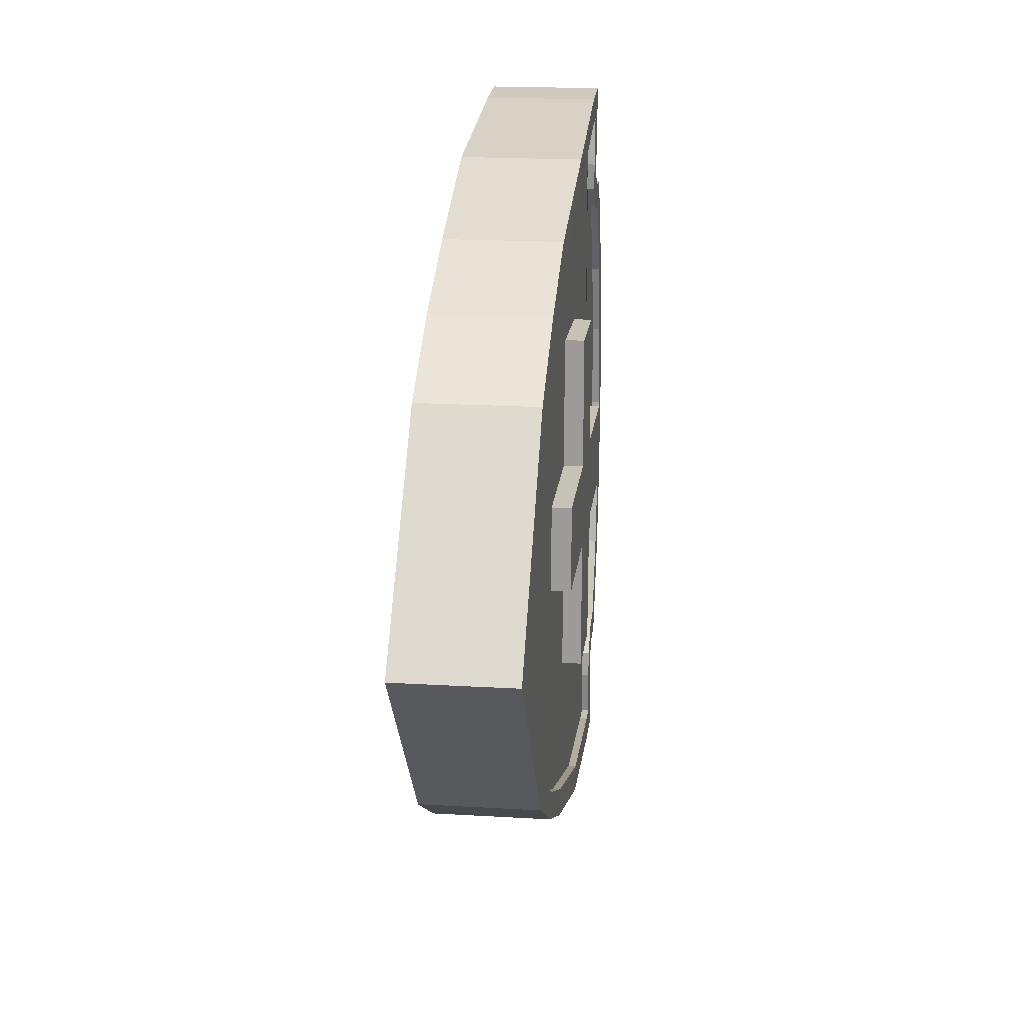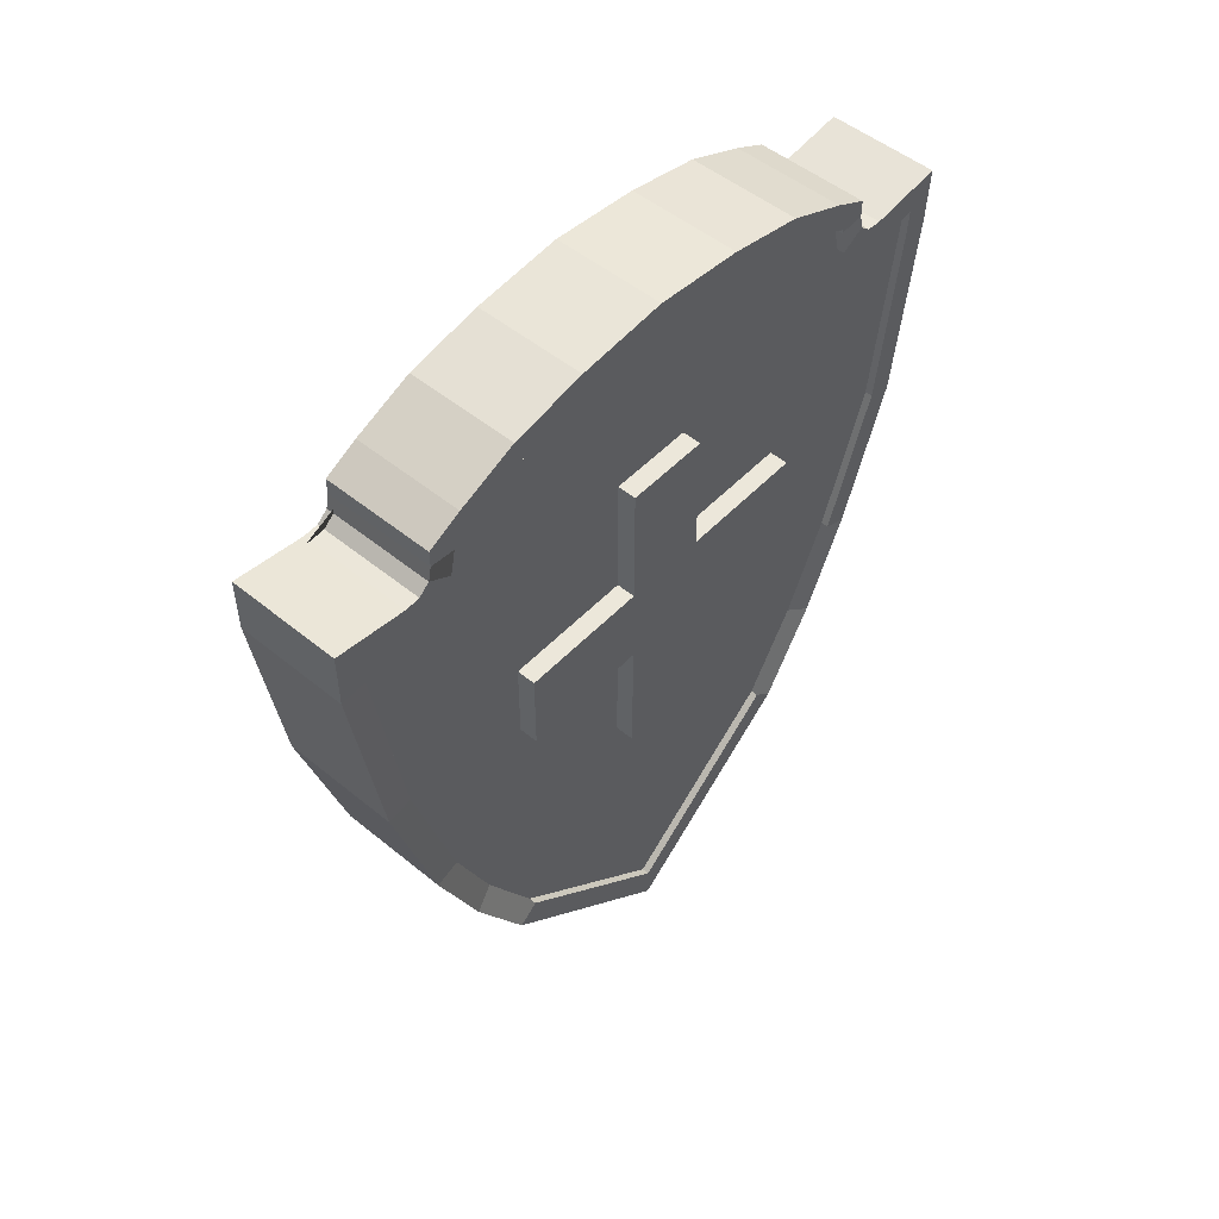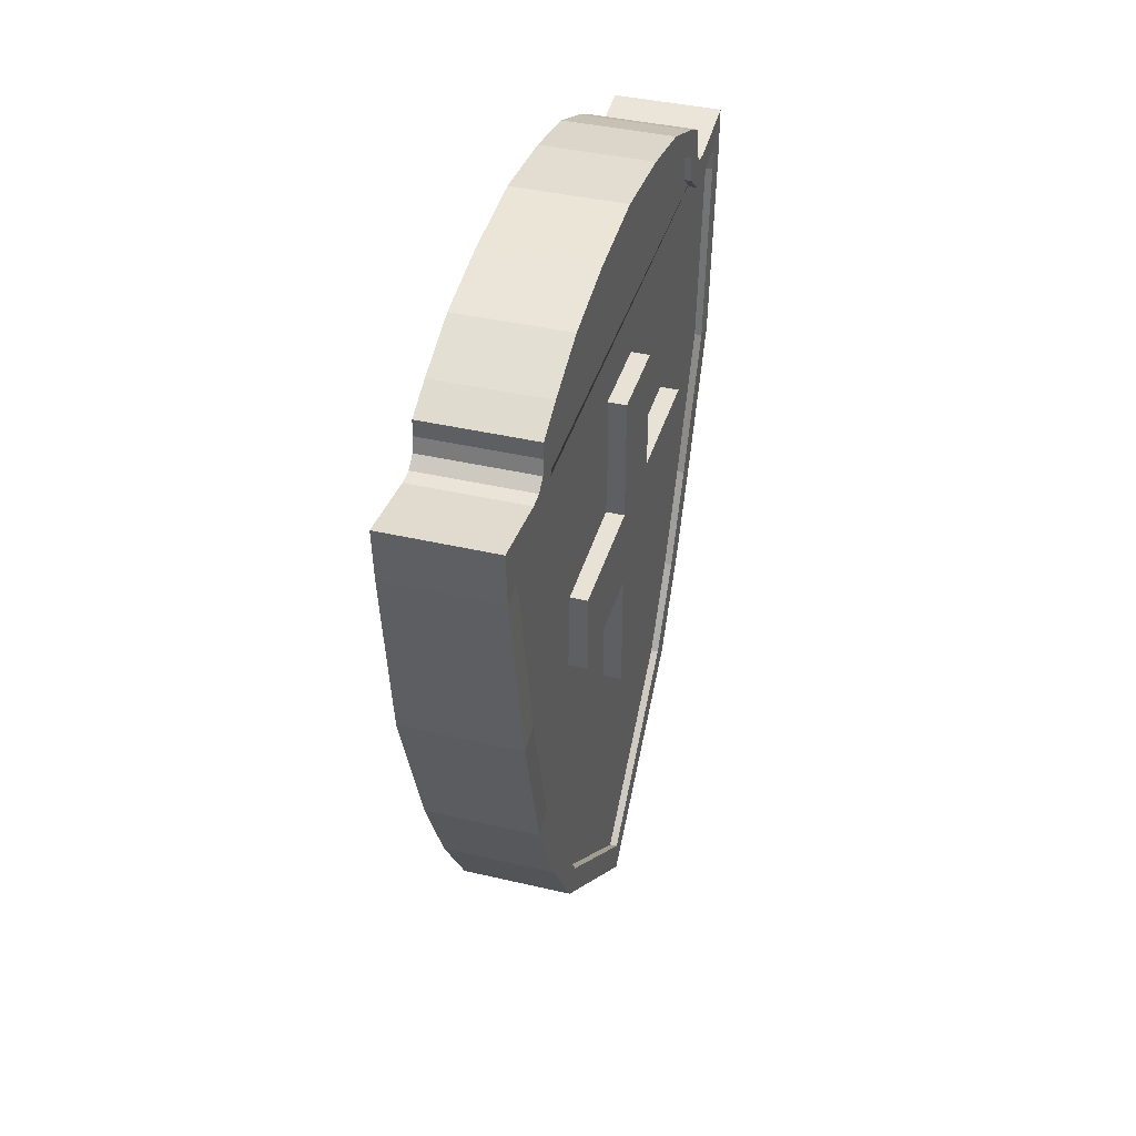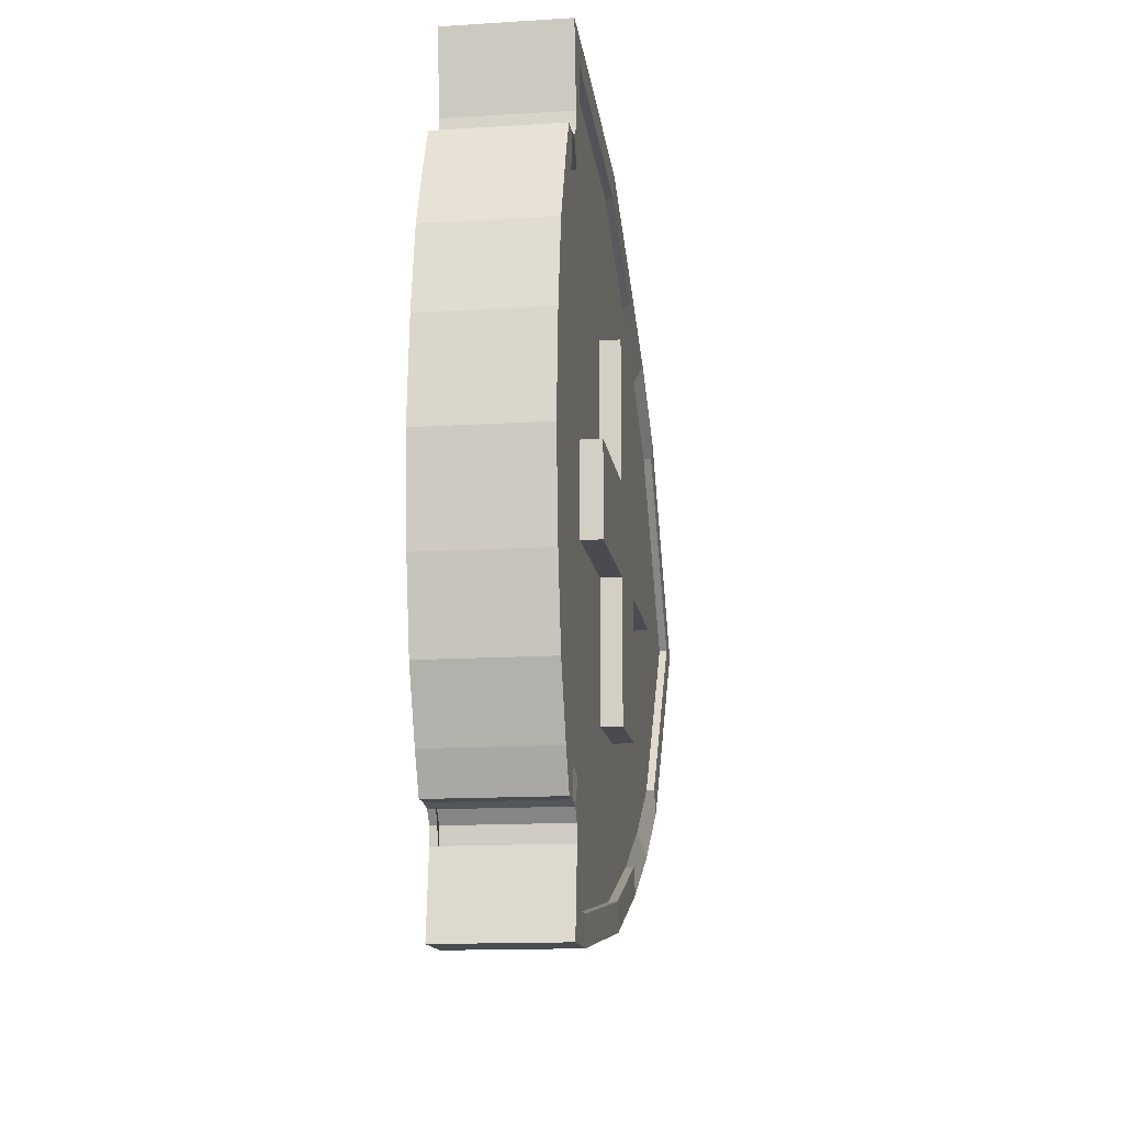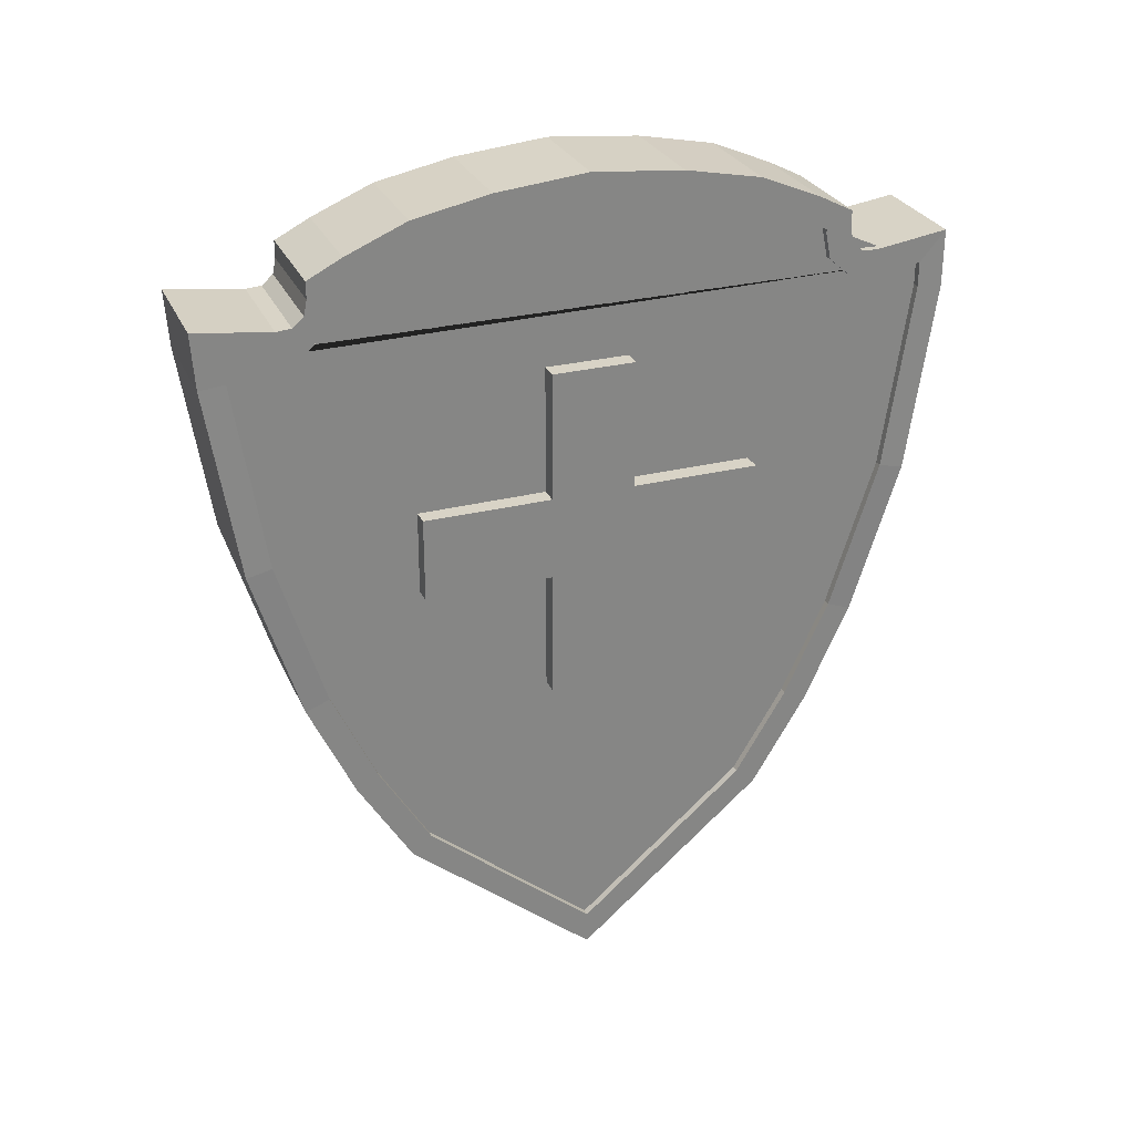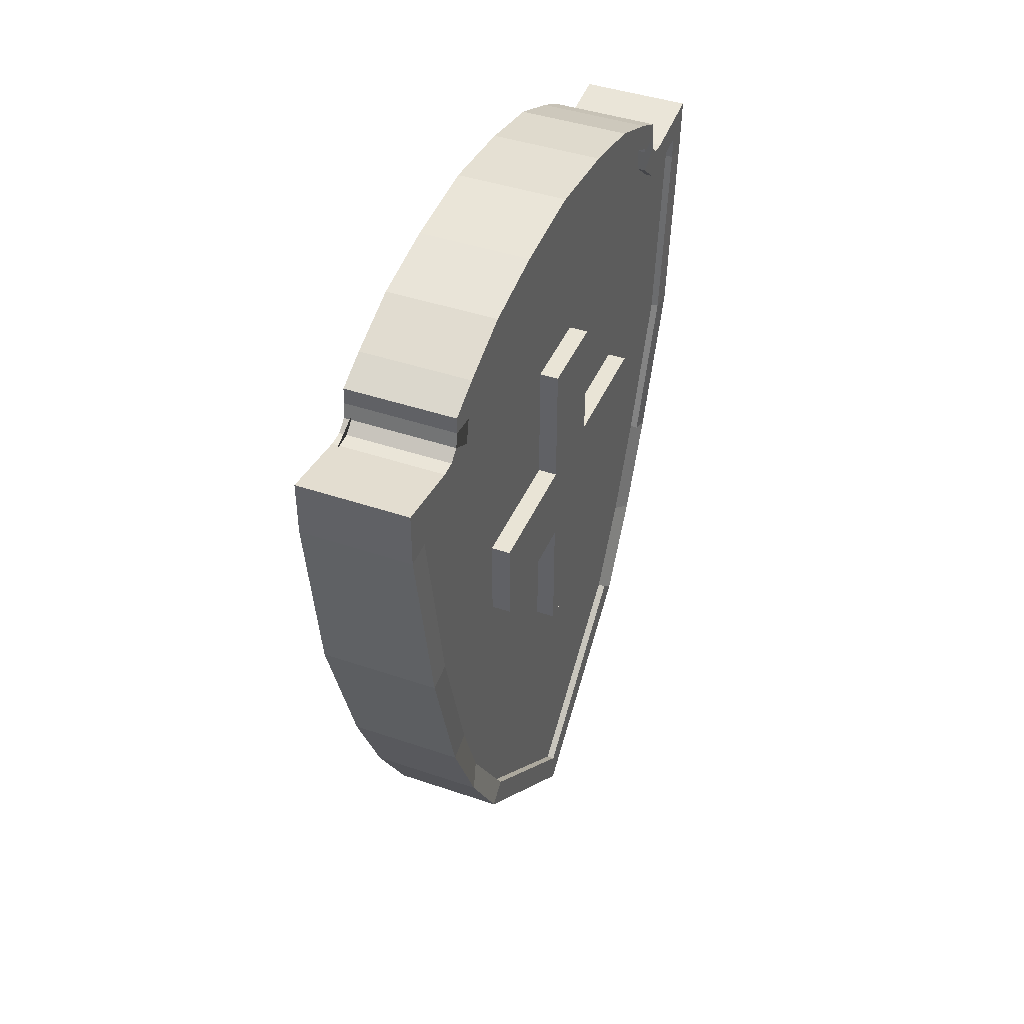
<metadata>
{"format":"obj","ext":"obj","renderer":"f3d","projection":"perspective","resolution":1024,"background":"white","views":[{"elev":19.1,"azim":6.4,"up":"+Z"},{"elev":50.9,"azim":-138.3,"up":"+Y"},{"elev":40.2,"azim":16.1,"up":"+Y"},{"elev":-14.0,"azim":-172.0,"up":"+Z"},{"elev":28.2,"azim":69.3,"up":"+Y"},{"elev":42.6,"azim":-157.8,"up":"+Y"}]}
</metadata>
<code>
o Cube.001
v 0.1373 0.2659 -0.8394
v -0.13 -0.1424 -0.7135
v -0.13 -0.4035 -0.5934
v 0.13 -0.4035 -0.5934
v 0.13 -0.1424 -0.7135
v 0.1373 0.2659 0.8394
v -0.1373 0.2659 0.8394
v 0.13 -0.1424 0.7135
v 0.13 -0.4035 0.5934
v -0.13 -0.4035 0.5934
v -0.13 -0.1424 0.7135
v -0.13 0.9553 0.6425
v 0.13 0.8128 0.793
v 0.13 0.8183 0.7216
v 0.13 0.8752 0.657
v 0.13 0.9453 0.6425
v -0.13 0.9453 0.6425
v -0.13 0.8752 0.657
v -0.13 0.8183 0.7216
v -0.13 0.8128 0.793
v 0.13 0.9447 -0.641
v 0.13 0.8747 -0.6554
v 0.13 0.8184 -0.7205
v 0.13 0.8142 -0.7919
v -0.13 0.8142 -0.7919
v -0.13 0.8184 -0.7205
v -0.13 0.8747 -0.6554
v -0.13 0.9447 -0.641
v -0.13 1.11 0.000767
v 0.13 1.087 0.238
v -0.13 1.087 0.238
v 0.13 1.048 0.4351
v -0.13 0.9821 0.5901
v -0.13 1.048 0.4351
v 0.13 0.9821 0.5901
v 0.13 0.9553 0.6425
v 0.13 0.9553 -0.641
v -0.13 0.9553 -0.641
v 0.13 0.9821 -0.5885
v -0.13 0.9821 -0.5885
v 0.13 1.048 -0.4335
v 0.13 1.087 -0.2365
v -0.13 1.087 -0.2365
v -0.13 1.048 -0.4335
v 0.13 -0.6337 -0.4543
v 0.13 -1.019 0
v 0.13 -0.6337 0.4543
v 0.13 0.7682 0.9169
v 0.13 0.8291 0.9209
v 0.13 0.7661 -0.9166
v 0.13 0.8323 -0.9169
v -0.13 -0.6337 0.4543
v -0.1373 0.2659 -0.8394
v -0.13 0.8291 0.9209
v -0.13 0.7682 0.9169
v -0.13 0.8323 -0.9169
v -0.13 0.7661 -0.9166
v 0.13 1.11 0.000767
v -0.13 -0.6337 -0.4543
v -0.13 -1.019 0
v 0.1373 0.2659 -0.8394
v -0.13 -0.1424 -0.7135
v -0.13 -0.4035 -0.5934
v 0.13 -0.4035 -0.5934
v 0.13 -0.1424 -0.7135
v 0.1373 0.2659 0.8394
v -0.1373 0.2659 0.8394
v 0.13 -0.1424 0.7135
v 0.13 -0.4035 0.5934
v -0.13 -0.4035 0.5934
v -0.13 -0.1424 0.7135
v -0.13 0.9553 0.6425
v 0.13 0.8128 0.793
v 0.13 0.8183 0.7216
v 0.13 0.8752 0.657
v 0.13 0.9453 0.6425
v -0.13 0.9453 0.6425
v -0.13 0.8752 0.657
v -0.13 0.8183 0.7216
v -0.13 0.8128 0.793
v 0.13 0.9447 -0.641
v 0.13 0.8747 -0.6554
v 0.13 0.8184 -0.7205
v 0.13 0.8142 -0.7919
v -0.13 0.8142 -0.7919
v -0.13 0.8184 -0.7205
v -0.13 0.8747 -0.6554
v -0.13 0.9447 -0.641
v -0.13 1.11 0.000767
v 0.13 1.087 0.238
v -0.13 1.087 0.238
v 0.13 1.048 0.4351
v -0.13 0.9821 0.5901
v -0.13 1.048 0.4351
v 0.13 0.9821 0.5901
v 0.13 0.9553 0.6425
v 0.13 0.9553 -0.641
v -0.13 0.9553 -0.641
v 0.13 0.9821 -0.5885
v -0.13 0.9821 -0.5885
v 0.13 1.048 -0.4335
v 0.13 1.087 -0.2365
v -0.13 1.087 -0.2365
v -0.13 1.048 -0.4335
v 0.13 -0.6337 -0.4543
v 0.13 -1.019 0
v 0.13 -0.6337 0.4543
v 0.13 0.7682 0.9169
v 0.13 0.8291 0.9209
v 0.13 0.7661 -0.9166
v 0.13 0.8323 -0.9169
v -0.13 -0.6337 0.4543
v -0.1373 0.2659 -0.8394
v -0.13 0.8291 0.9209
v -0.13 0.7682 0.9169
v -0.13 0.8323 -0.9169
v -0.13 0.7661 -0.9166
v 0.13 1.11 0.000767
v -0.13 -0.6337 -0.4543
v -0.13 -1.019 0
v -0.15 -1.11 0
v -0.15 -0.6793 -0.5078
v -0.15 0.7606 -0.9859
v -0.15 0.9126 -0.9867
v -0.15 0.7606 0.9859
v -0.15 0.9086 0.9957
v -0.15 -0.6793 0.5078
v 0.15 0.9126 -0.9867
v 0.15 0.7606 -0.9859
v 0.15 0.9086 0.9957
v 0.15 0.7606 0.9859
v 0.15 -0.6793 0.5078
v 0.15 -1.11 0
v 0.15 -0.6793 -0.5078
v -0.15 1.114 -0.4541
v -0.15 1.156 -0.2467
v 0.15 1.156 -0.2467
v 0.15 1.114 -0.4541
v -0.15 1.045 -0.6178
v 0.15 1.045 -0.6178
v -0.15 0.9978 -0.7104
v 0.15 0.9978 -0.7104
v 0.15 0.9978 0.7119
v 0.15 1.045 0.6194
v -0.15 1.114 0.4556
v -0.15 1.045 0.6194
v 0.15 1.114 0.4556
v -0.15 1.156 0.2482
v 0.15 1.156 0.2482
v -0.15 1.18 0.000767
v -0.15 0.9518 -0.7104
v -0.15 0.9117 -0.7187
v -0.15 0.8863 -0.7481
v -0.15 0.8839 -0.7889
v 0.15 0.8839 -0.7889
v 0.15 0.8863 -0.7481
v 0.15 0.9117 -0.7187
v 0.15 0.9518 -0.7104
v -0.15 0.8826 0.7912
v -0.15 0.8857 0.75
v -0.15 0.9119 0.7203
v -0.15 0.9524 0.7119
v 0.15 0.9524 0.7119
v 0.15 0.9119 0.7203
v 0.15 0.8857 0.75
v 0.15 0.8826 0.7912
v -0.15 0.9978 0.7119
v -0.15 -0.1672 0.7784
v -0.15 -0.436 0.6548
v 0.15 -0.436 0.6548
v 0.15 -0.1672 0.7784
v -0.1573 0.2503 0.9072
v 0.1573 0.2503 0.9072
v 0.15 -0.1672 -0.7784
v 0.15 -0.436 -0.6548
v -0.15 -0.436 -0.6548
v -0.15 -0.1672 -0.7784
v 0.1573 0.2503 -0.9072
v -0.1573 0.2503 -0.9072
v 0.15 1.18 0.000767
v -0.15 -1.019 0
v -0.15 -0.6337 -0.4543
v -0.15 0.7661 -0.9166
v -0.15 0.8323 -0.9169
v -0.15 0.7682 0.9169
v -0.15 0.8291 0.9209
v -0.15 -0.6337 0.4543
v 0.15 0.8323 -0.9169
v 0.15 0.8291 0.9209
v 0.15 0.7682 0.9169
v 0.15 -0.6337 0.4543
v 0.15 -1.019 0
v 0.15 -0.6337 -0.4543
v -0.15 1.048 -0.4335
v -0.15 1.087 -0.2365
v 0.15 1.087 -0.2365
v 0.15 1.048 -0.4335
v -0.15 0.9821 -0.5885
v 0.15 0.9821 -0.5885
v -0.15 0.9553 -0.641
v 0.15 0.9553 -0.641
v 0.15 0.9553 0.6425
v 0.15 0.9821 0.5901
v -0.15 1.048 0.4351
v -0.15 0.9821 0.5901
v 0.15 1.048 0.4351
v -0.15 1.087 0.238
v 0.15 1.087 0.238
v -0.15 1.11 0.000767
v -0.15 0.9447 -0.641
v -0.15 0.8747 -0.6554
v -0.15 0.8184 -0.7205
v -0.15 0.8142 -0.7919
v 0.15 0.8142 -0.7919
v 0.15 0.8184 -0.7205
v 0.15 0.8747 -0.6554
v 0.15 0.9447 -0.641
v -0.15 0.8128 0.793
v -0.15 0.8183 0.7216
v -0.15 0.8752 0.657
v -0.15 0.9453 0.6425
v 0.15 0.9453 0.6425
v 0.15 0.8752 0.657
v 0.15 0.8183 0.7216
v 0.15 0.8128 0.793
v -0.15 0.9553 0.6425
v -0.15 -0.1424 0.7135
v 0.15 -0.4035 0.5934
v 0.15 -0.1424 0.7135
v -0.1573 0.2659 0.8394
v 0.1573 0.2659 0.8394
v 0.15 -0.1424 -0.7135
v 0.15 -0.4035 -0.5934
v -0.15 -0.1424 -0.7135
v 0.1573 0.2659 -0.8394
v -0.1573 0.2659 -0.8394
v 0.15 1.11 0.000767
v -0.181 0.1154 0.1123
v -0.181 0.3399 0.1123
v -0.181 0.1154 -0.1123
v -0.181 0.3399 -0.1123
v 0.181 0.1154 0.1123
v 0.181 0.3399 0.1123
v 0.181 0.1154 -0.1123
v 0.181 0.3399 -0.1123
v -0.181 0.1154 -0.4568
v -0.181 0.3399 -0.4568
v 0.181 0.3399 -0.4568
v 0.181 0.1154 -0.4568
v 0.181 0.1154 0.4568
v 0.181 0.3399 0.4568
v -0.181 0.3399 0.4568
v -0.181 0.1154 0.4568
v -0.181 -0.2292 -0.1123
v 0.181 -0.2292 -0.1123
v 0.181 -0.2292 0.1123
v -0.181 -0.2292 0.1123
v 0.181 0.6845 -0.1123
v -0.181 0.6845 -0.1123
v -0.181 0.6845 0.1123
v 0.181 0.6845 0.1123
v 0.13 0.3399 -0.4568
v -0.13 0.3399 -0.4568
v -0.13 0.1154 -0.4568
v 0.13 0.1154 -0.4568
v -0.13 0.3399 -0.1123
v 0.13 0.3399 -0.1123
v -0.13 0.1154 -0.1123
v 0.13 0.1154 -0.1123
v -0.13 0.3399 0.4568
v 0.13 0.3399 0.4568
v -0.13 0.1154 0.4568
v 0.13 0.1154 0.4568
v -0.13 0.3399 0.1123
v 0.13 0.3399 0.1123
v -0.13 0.1154 0.1123
v 0.13 0.1154 0.1123
v -0.13 -0.2292 -0.1123
v 0.13 -0.2292 -0.1123
v 0.13 -0.2292 0.1123
v -0.13 -0.2292 0.1123
v 0.13 0.6845 -0.1123
v -0.13 0.6845 -0.1123
v -0.13 0.6845 0.1123
v 0.13 0.6845 0.1123
v 0.15 0.7661 -0.9166
f 59 60 52 10 11 7 55 54 20 19 18 17 12 33 34 31 29 43 44 40 38 28 27 26 25 56 57 53 2 3
f 51 24 23 22 21 37 39 41 42 58 30 32 35 36 16 15 14 13 49 48 6 8 9 47 46 45 4 5 1 50
f 211 212 86 87
f 121 133 132 127
f 170 169 127 132
f 176 175 134 122
f 124 128 129 123
f 130 126 125 131
f 123 129 178 179
f 158 151 141 142
f 162 163 143 167
f 131 125 172 173
f 159 126 130 166
f 150 180 137 136
f 136 137 138 135
f 135 138 140 139
f 139 140 142 141
f 167 143 144 146
f 146 144 147 145
f 145 147 149 148
f 148 149 180 150
f 151 158 157 152
f 152 157 156 153
f 153 156 155 154
f 159 166 165 160
f 160 165 164 161
f 161 164 163 162
f 124 154 155 128
f 169 170 171 168
f 168 171 173 172
f 175 176 177 174
f 174 177 179 178
f 121 122 134 133
f 193 233 64 105
f 181 182 122 121
f 183 184 124 123
f 186 185 125 126
f 187 181 121 127
f 190 189 130 131
f 192 191 132 133
f 193 192 133 134
f 194 195 136 135
f 196 197 138 137
f 198 194 135 139
f 197 199 140 138
f 200 198 139 141
f 199 201 142 140
f 202 203 144 143
f 204 205 146 145
f 203 206 147 144
f 207 204 145 148
f 206 208 149 147
f 209 207 148 150
f 210 151 152 211 87 88
f 212 211 152 153
f 213 212 153 154
f 215 214 155 156
f 216 215 156 157
f 217 216 157 158
f 219 218 159 160
f 220 219 160 161
f 220 161 162 221 77 78
f 223 222 163 164
f 224 223 164 165
f 225 224 165 166
f 184 213 154 124
f 214 188 128 155
f 218 186 126 159
f 226 221 162 167
f 189 225 166 130
f 70 169 168 227 71
f 228 229 171 170
f 230 227 168 172
f 229 231 173 171
f 232 233 175 174
f 234 177 176 63 62
f 235 232 174 178
f 234 236 179 177
f 231 190 131 173
f 191 228 170 132
f 233 193 134 175
f 236 183 123 179
f 63 176 122 182 119
f 187 127 169 70 112
f 185 230 172 125
f 195 209 150 136
f 237 196 137 180
f 205 226 167 146
f 208 237 180 149
f 201 217 158 142
f 210 200 141 151
f 222 202 143 163
f 212 213 85 86
f 228 191 107 69
f 207 209 89 91
f 190 231 66 108
f 208 206 92 90
f 236 234 62 113
f 204 207 91 94
f 232 235 61 65
f 206 203 95 92
f 205 204 94 93
f 233 232 65 64
f 203 202 96 95
f 231 229 68 66
f 201 199 99 97
f 227 230 67 71
f 198 200 98 100
f 229 228 69 68
f 199 197 101 99
f 194 198 100 104
f 225 189 109 73
f 197 196 102 101
f 221 226 72 77
f 195 194 104 103
f 186 218 80 114
f 192 193 105 106
f 188 214 84 111
f 202 222 76 96
f 191 192 106 107
f 213 184 116 85
f 200 210 88 98
f 189 190 108 109
f 224 225 73 74
f 217 201 97 81
f 223 224 74 75
f 237 208 90 118
f 181 187 112 120
f 222 223 75 76
f 226 205 93 72
f 185 186 114 115
f 196 237 118 102
f 184 183 117 116
f 219 220 78 79
f 209 195 103 89
f 182 181 120 119
f 218 219 79 80
f 230 185 115 67
f 216 217 81 82
f 215 216 82 83
f 214 215 83 84
f 183 236 113 117
f 238 239 241 240
f 244 245 243 242
f 248 249 265 262
f 264 246 247 263
f 241 247 246 240
f 263 247 241 266
f 267 245 248 262
f 244 249 248 245
f 265 249 244 269
f 268 240 246 264
f 252 253 272 270
f 273 250 251 271
f 243 251 250 242
f 271 251 243 275
f 274 239 252 270
f 238 253 252 239
f 253 238 276 272
f 277 242 250 273
f 279 255 256 280
f 257 254 278 281
f 278 254 240 268
f 244 255 279 269
f 242 256 255 244
f 256 242 277 280
f 276 238 257 281
f 240 254 257 238
f 283 259 260 284
f 285 261 258 282
f 258 245 267 282
f 266 241 259 283
f 239 260 259 241
f 284 260 239 274
f 243 261 285 275
f 245 258 261 243
f 235 286 110 61
f 188 111 110 286
f 129 128 188 286 235 178

</code>
